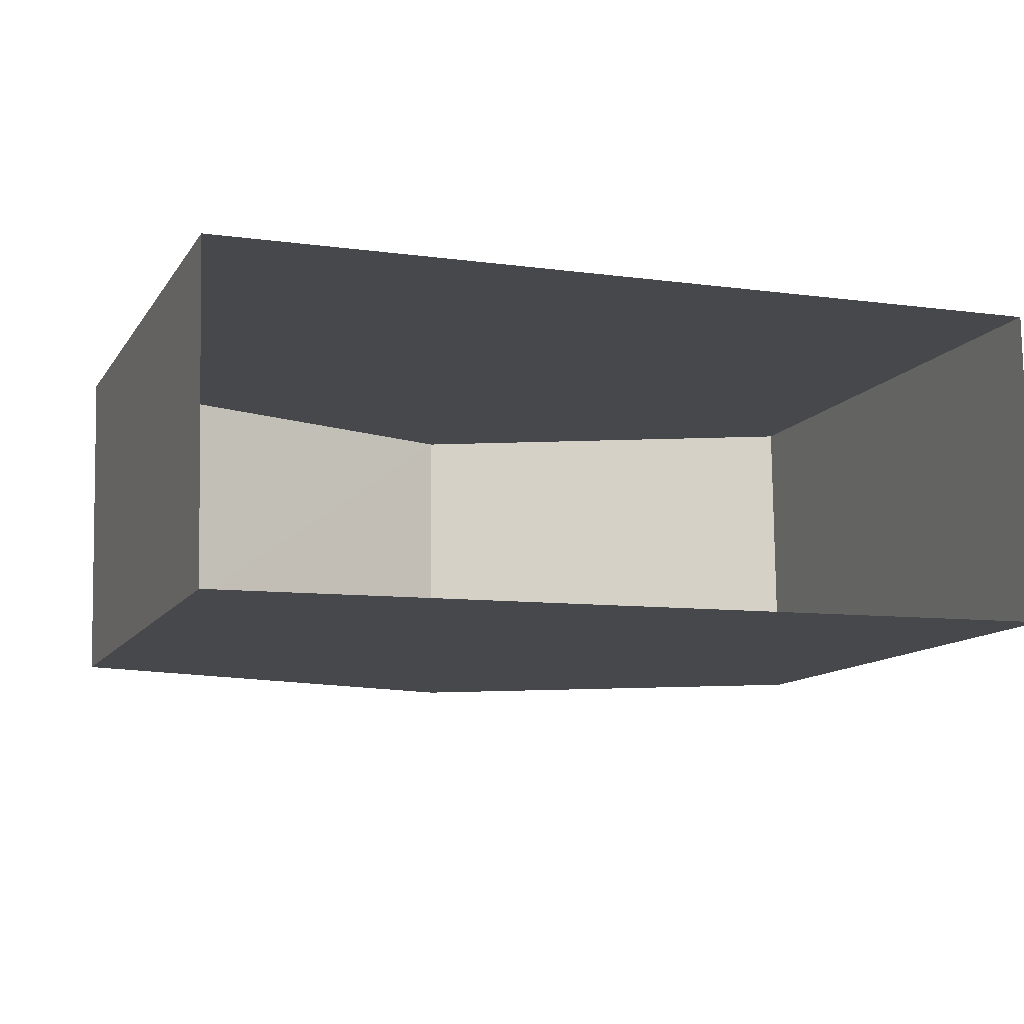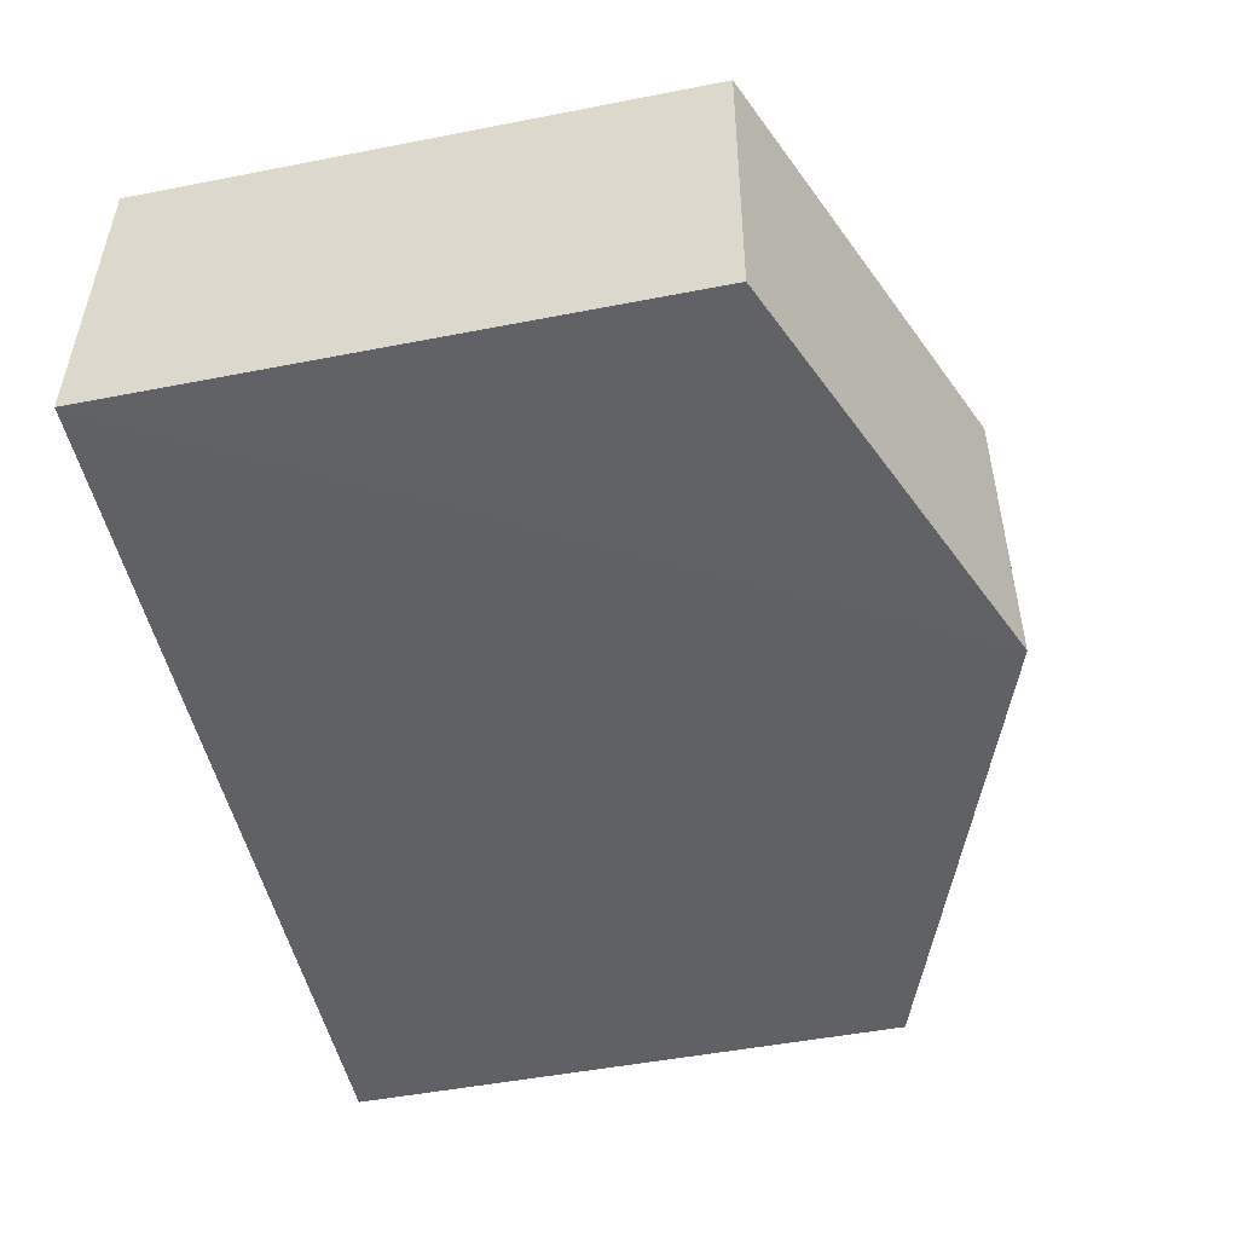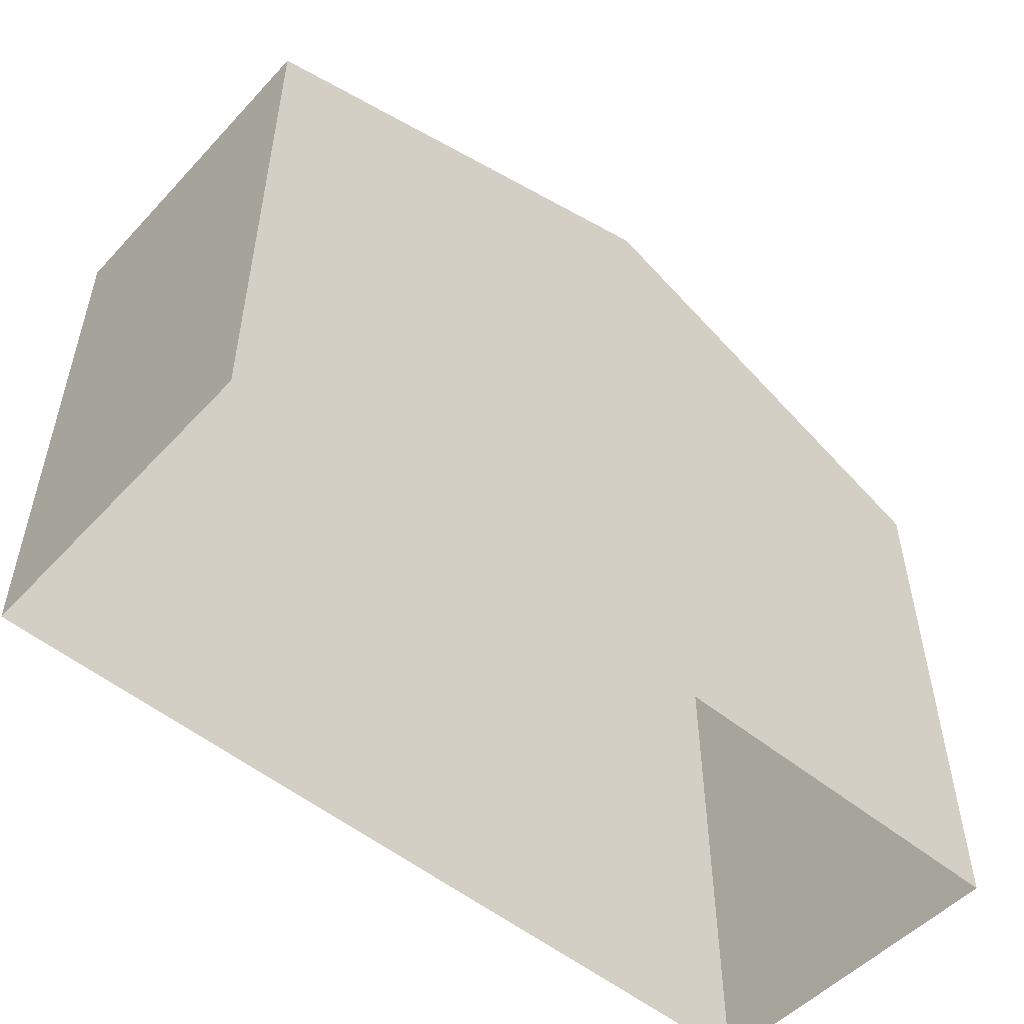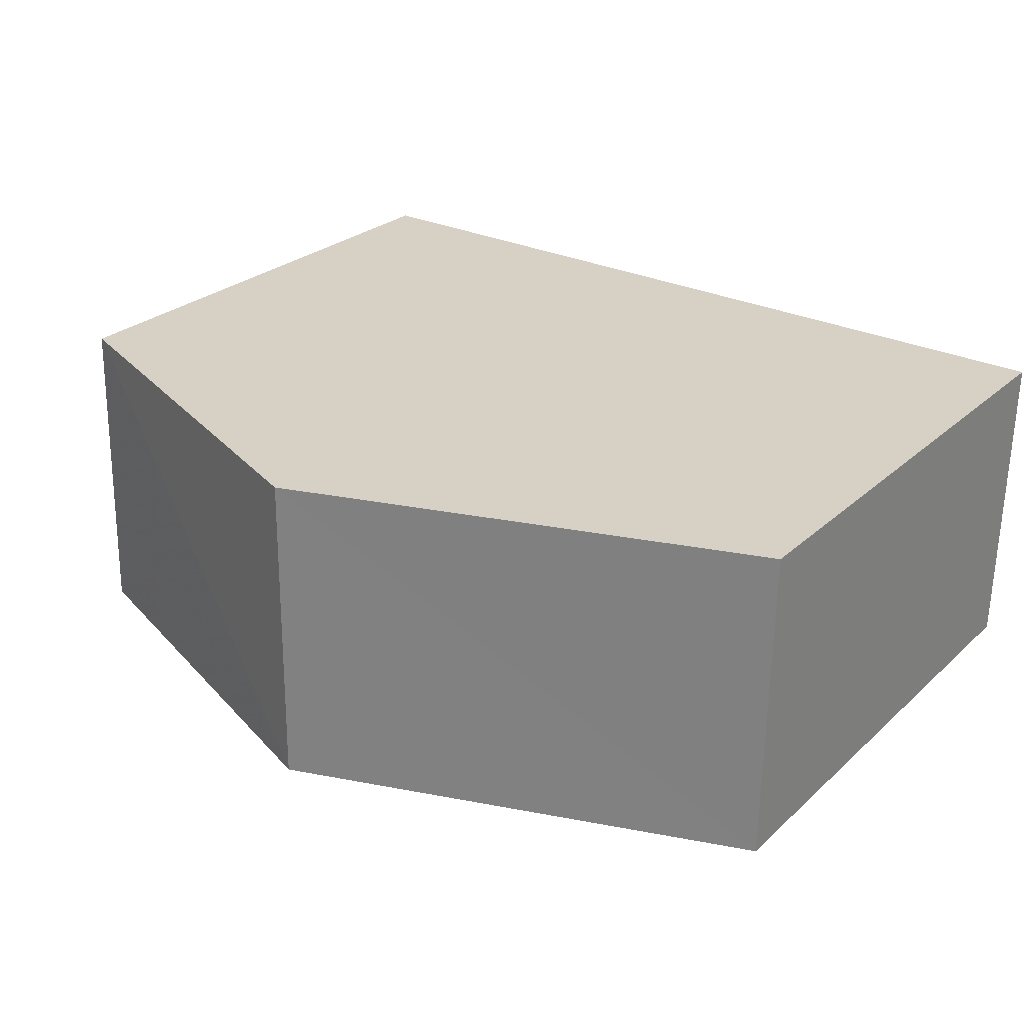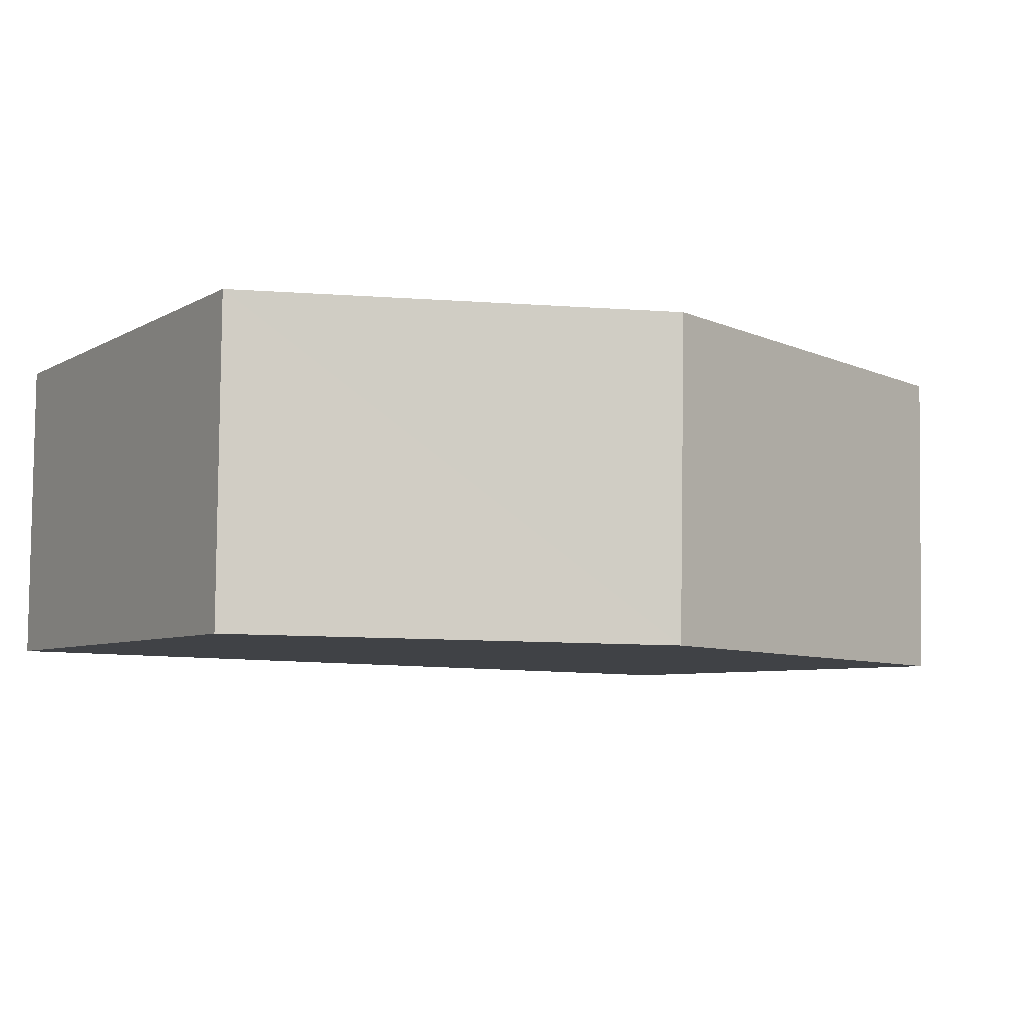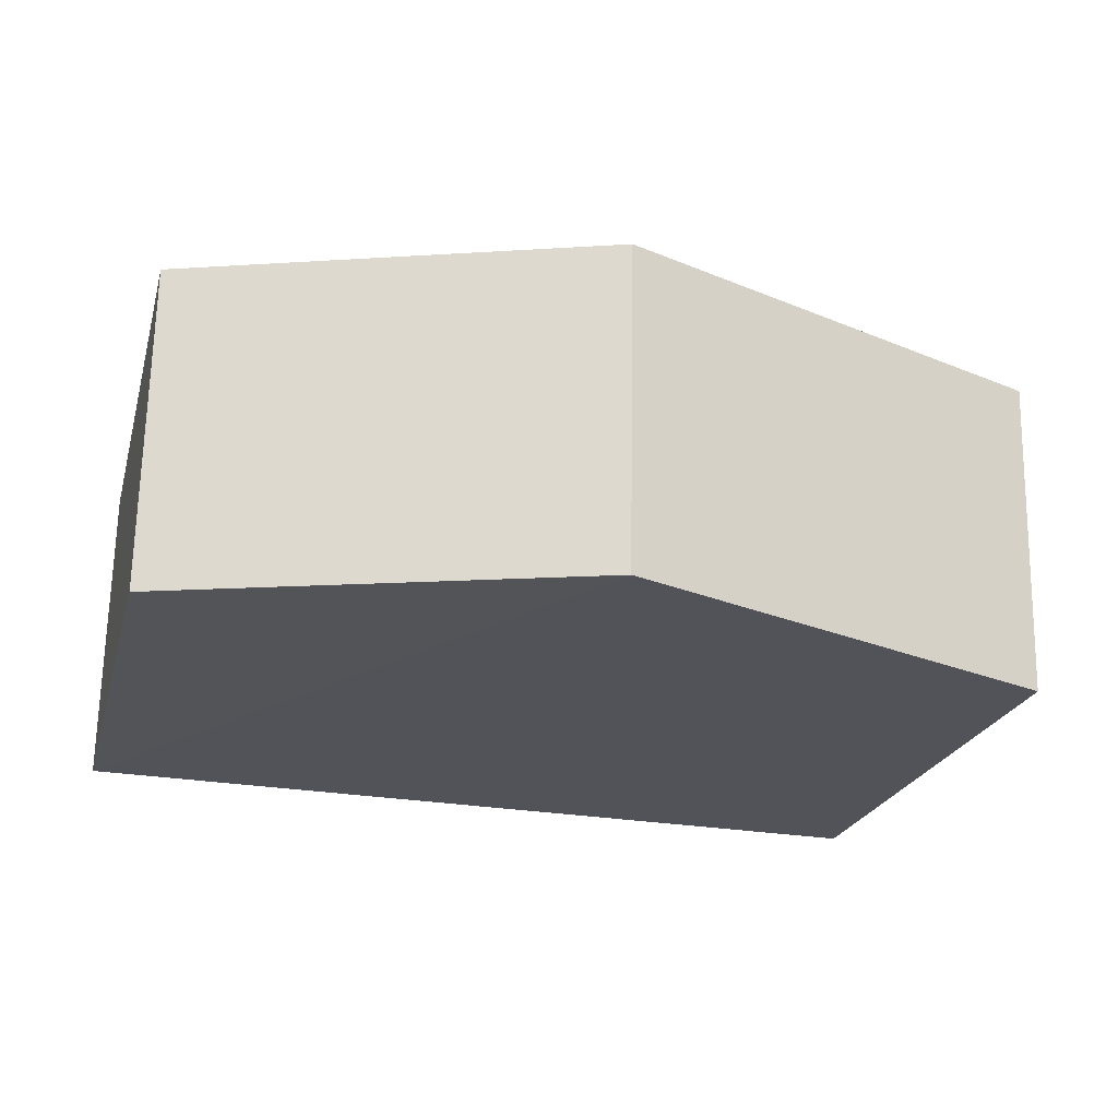
<metadata>
{"format":"obj","ext":"obj","renderer":"f3d","projection":"perspective","resolution":1024,"background":"white","views":[{"elev":-11.9,"azim":159.2,"up":"+Y"},{"elev":-49.3,"azim":-77.8,"up":"+Y"},{"elev":-52.5,"azim":137.4,"up":"+Z"},{"elev":26.0,"azim":35.5,"up":"+Y"},{"elev":-5.8,"azim":-31.1,"up":"+Y"},{"elev":-22.4,"azim":-14.4,"up":"+Y"}]}
</metadata>
<code>
v -3.73e+05 -1.042e+05 27.87
v -3.73e+05 -1.042e+05 27.87
v -3.73e+05 -1.042e+05 27.87
v -3.73e+05 -1.042e+05 27.87
v -3.73e+05 -1.042e+05 34.64
v -3.73e+05 -1.042e+05 34.64
v -3.73e+05 -1.042e+05 36.69
v -3.73e+05 -1.042e+05 36.69
v -3.73e+05 -1.042e+05 34.64
v -3.73e+05 -1.042e+05 34.64
f 1 2 3
f 4 1 3
f 5 6 7
f 8 5 7
f 9 10 8
f 7 9 8
f 6 4 7
f 4 3 7
f 3 9 7
f 10 2 8
f 2 1 8
f 1 5 8
f 10 3 2
f 10 9 3
f 5 1 4
f 6 5 4

</code>
